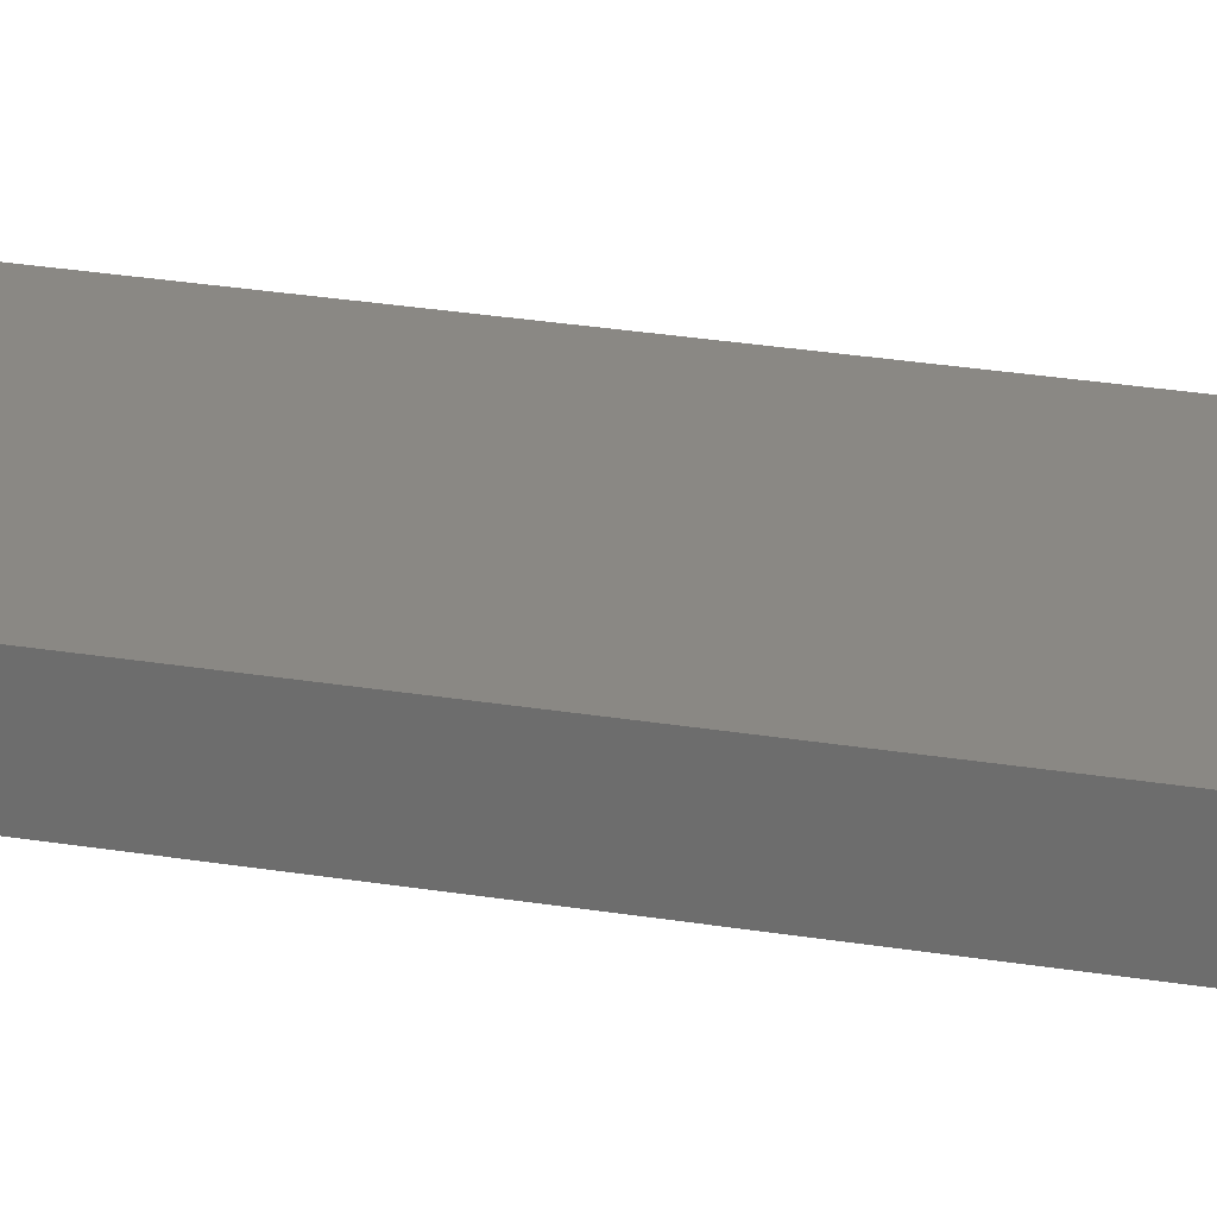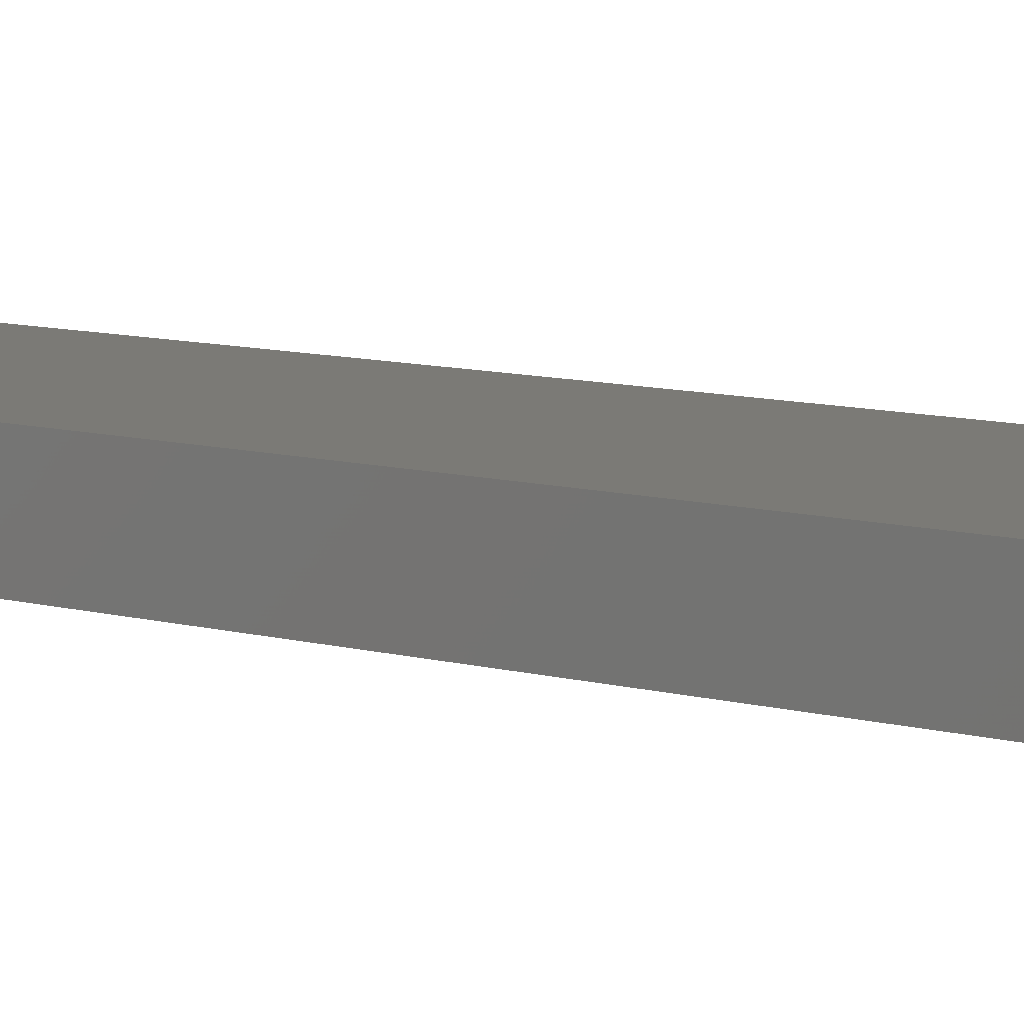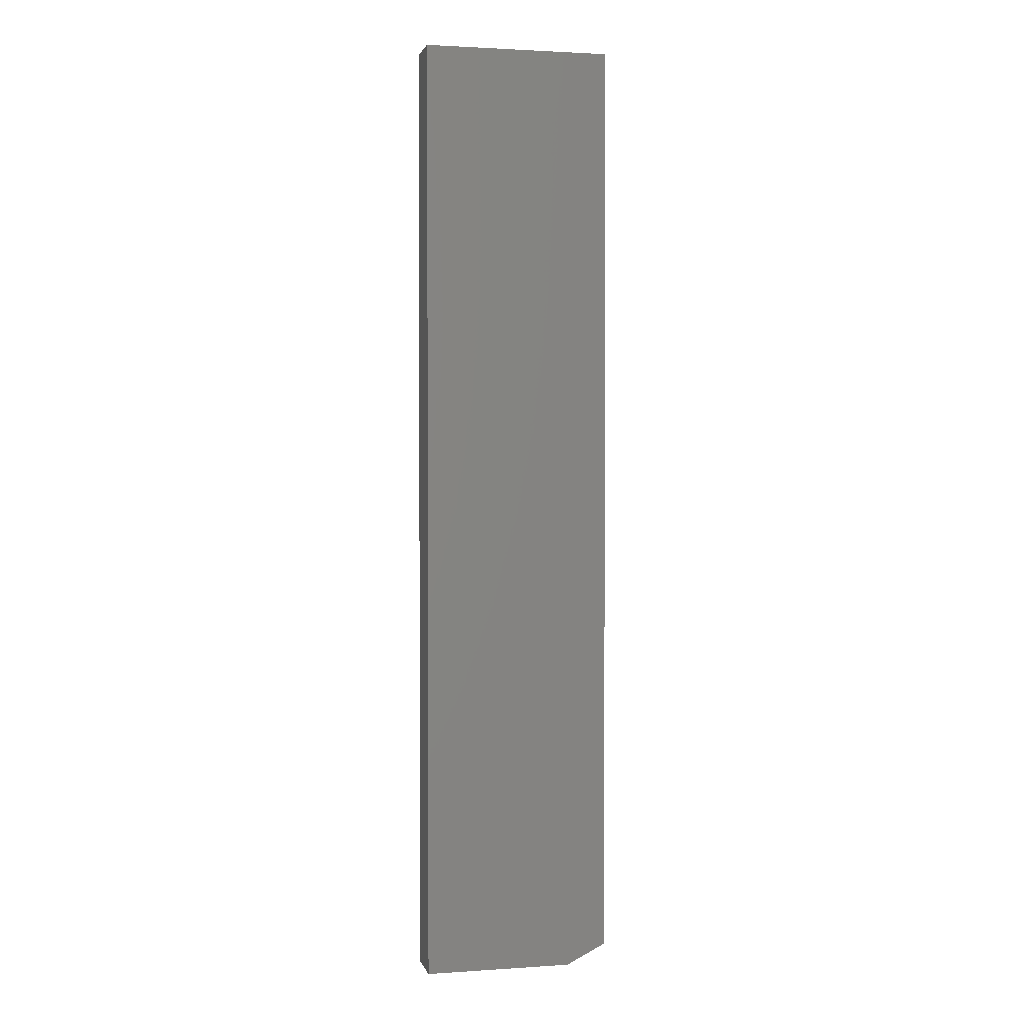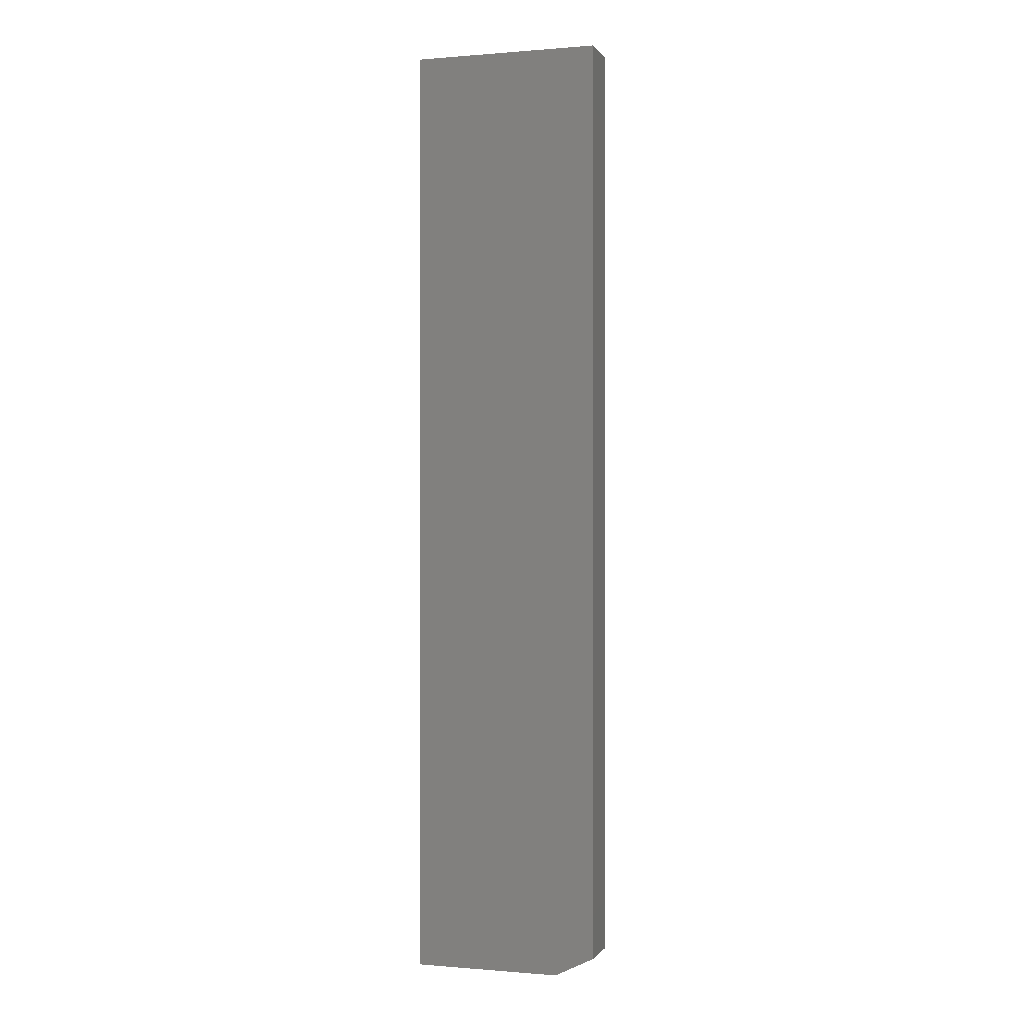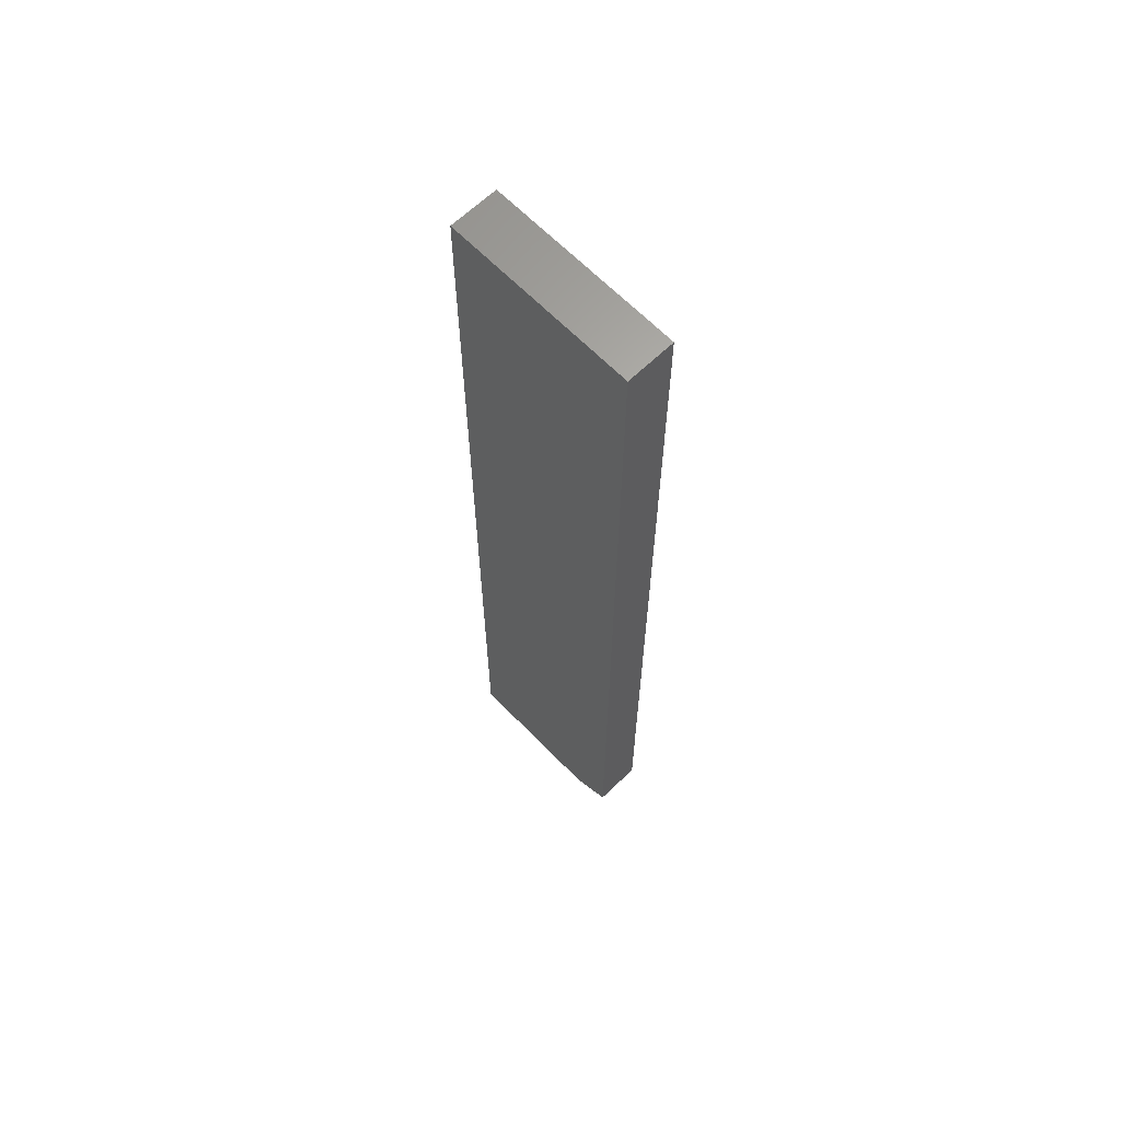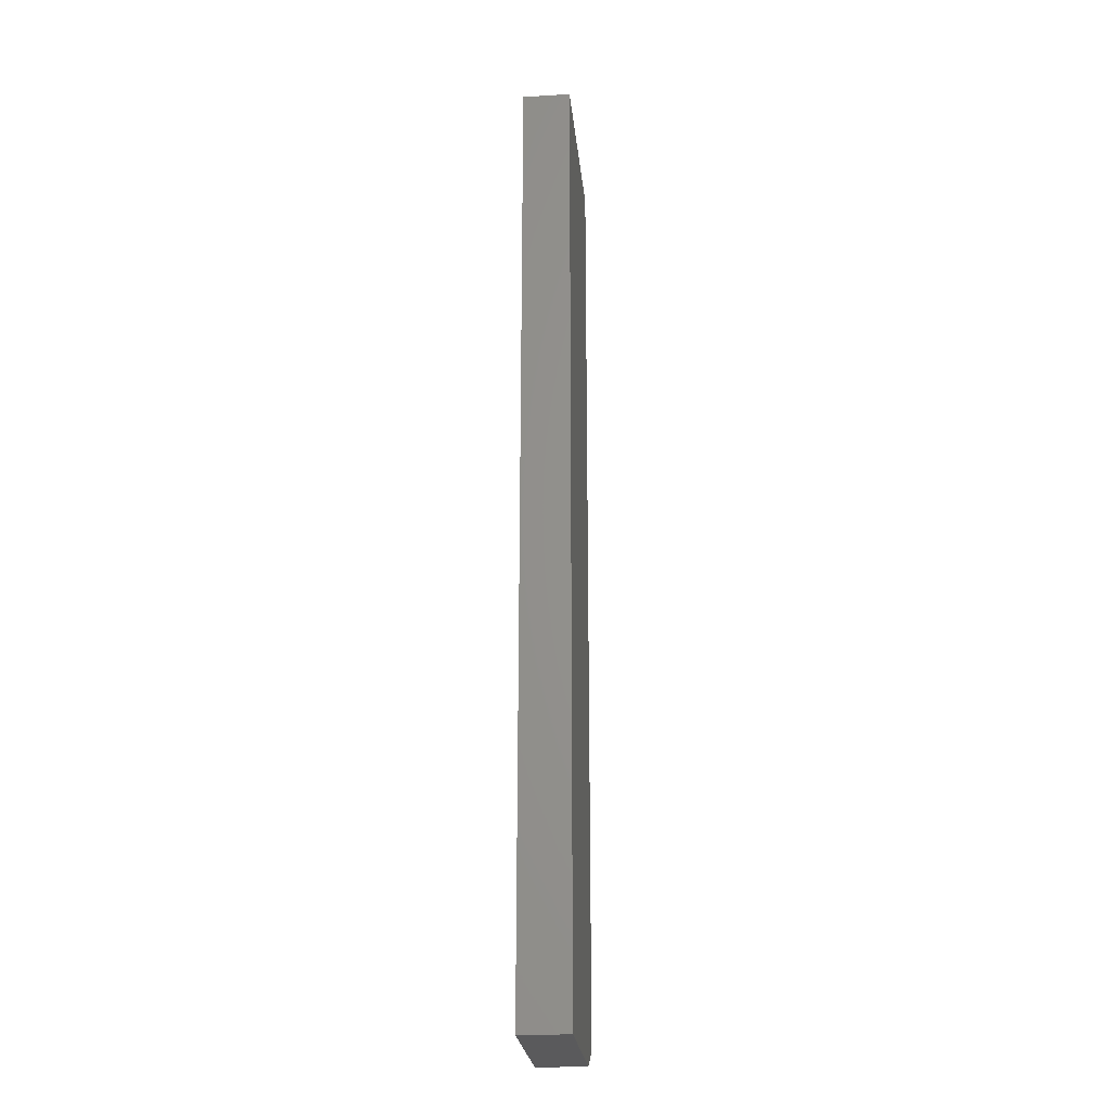
<metadata>
{"format":"stl","ext":"stl","renderer":"f3d","projection":"perspective","resolution":1024,"background":"white","views":[{"elev":27.1,"azim":104.4,"up":"+Z"},{"elev":6.9,"azim":-45.4,"up":"+Z"},{"elev":1.9,"azim":-13.3,"up":"+Y"},{"elev":0.0,"azim":17.7,"up":"+Y"},{"elev":64.5,"azim":45.9,"up":"+Y"},{"elev":-24.7,"azim":-84.3,"up":"+Y"}]}
</metadata>
<code>
# stl→obj: 10 verts, 16 faces
v -0.07812 -0.75 -0.01562
v 0.03906 -0.75 -0.01562
v -0.07812 -0.75 0.02187
v 0.03906 -0.75 0.02187
v 0.07031 1.052e-17 0.02187
v -0.07812 2.277e-18 0.02187
v 0.07031 -0.7344 0.02187
v 0.07031 8.24e-18 -0.01562
v 0.07031 -0.7344 -0.01562
v -0.07812 0 -0.01562
f 1 2 3
f 3 2 4
f 5 6 7
f 7 6 3
f 7 3 4
f 8 5 9
f 9 5 7
f 10 8 1
f 1 8 9
f 1 9 2
f 4 2 7
f 7 2 9
f 10 6 8
f 8 6 5
f 6 10 3
f 3 10 1

</code>
